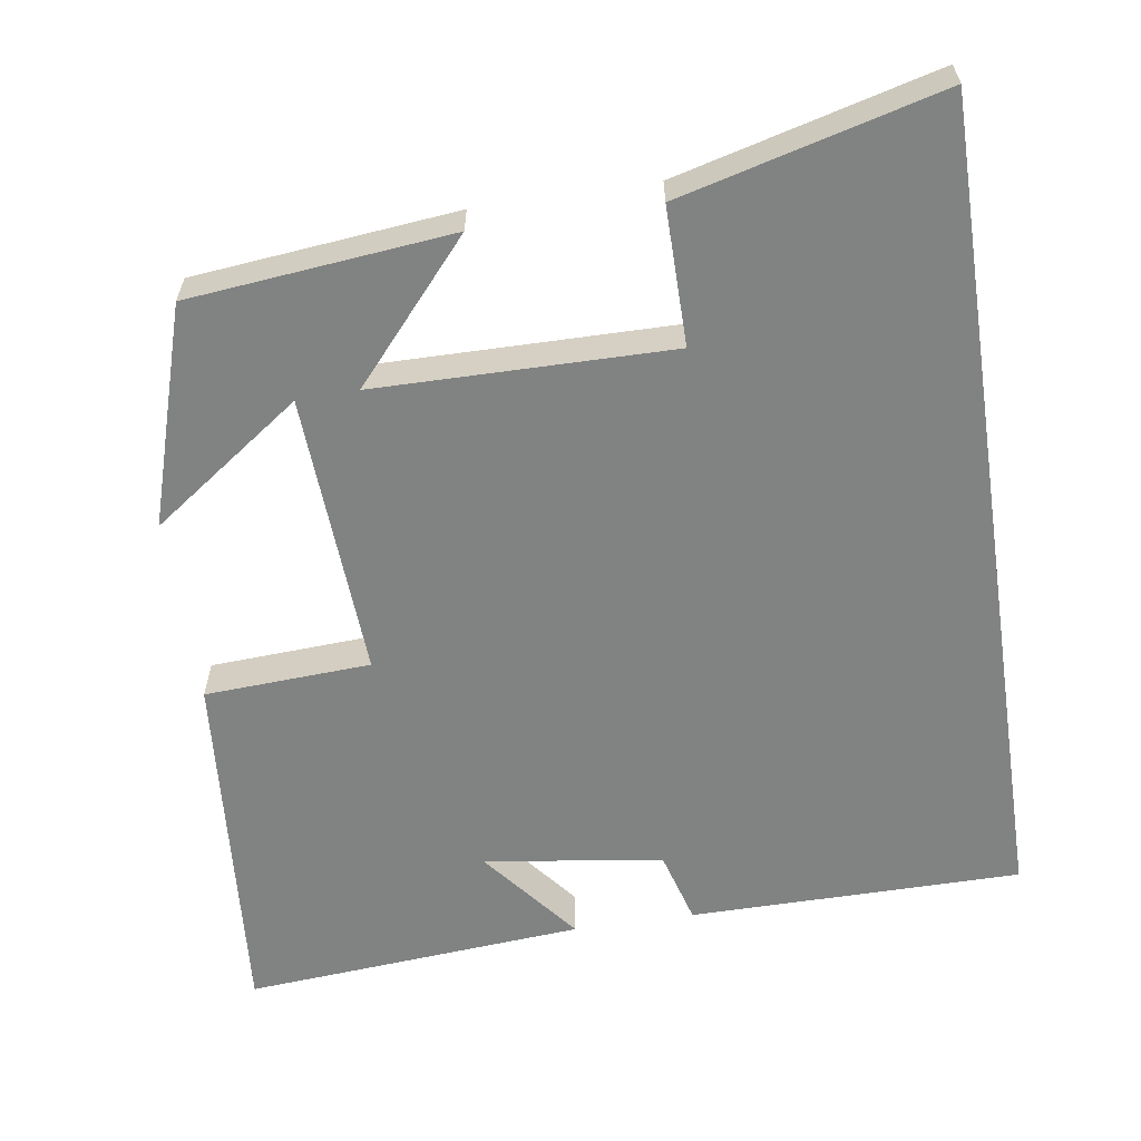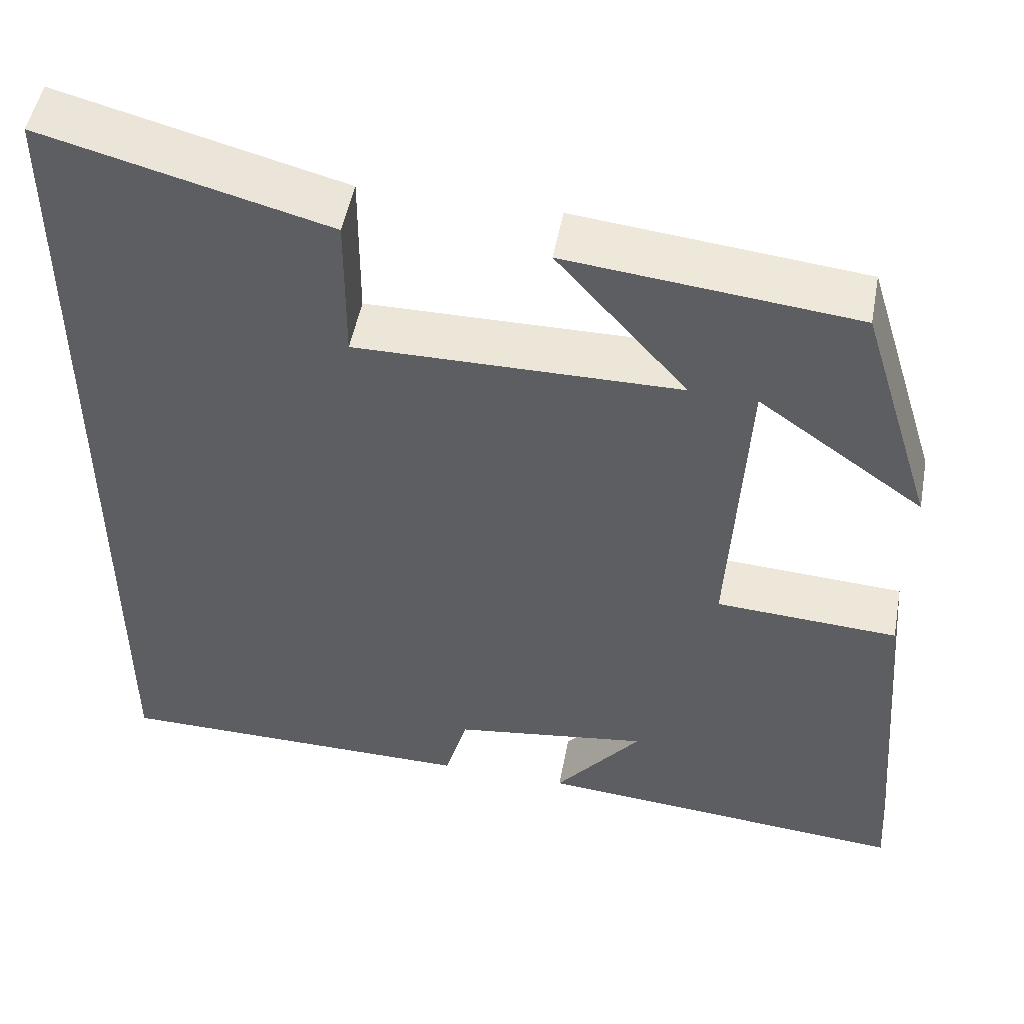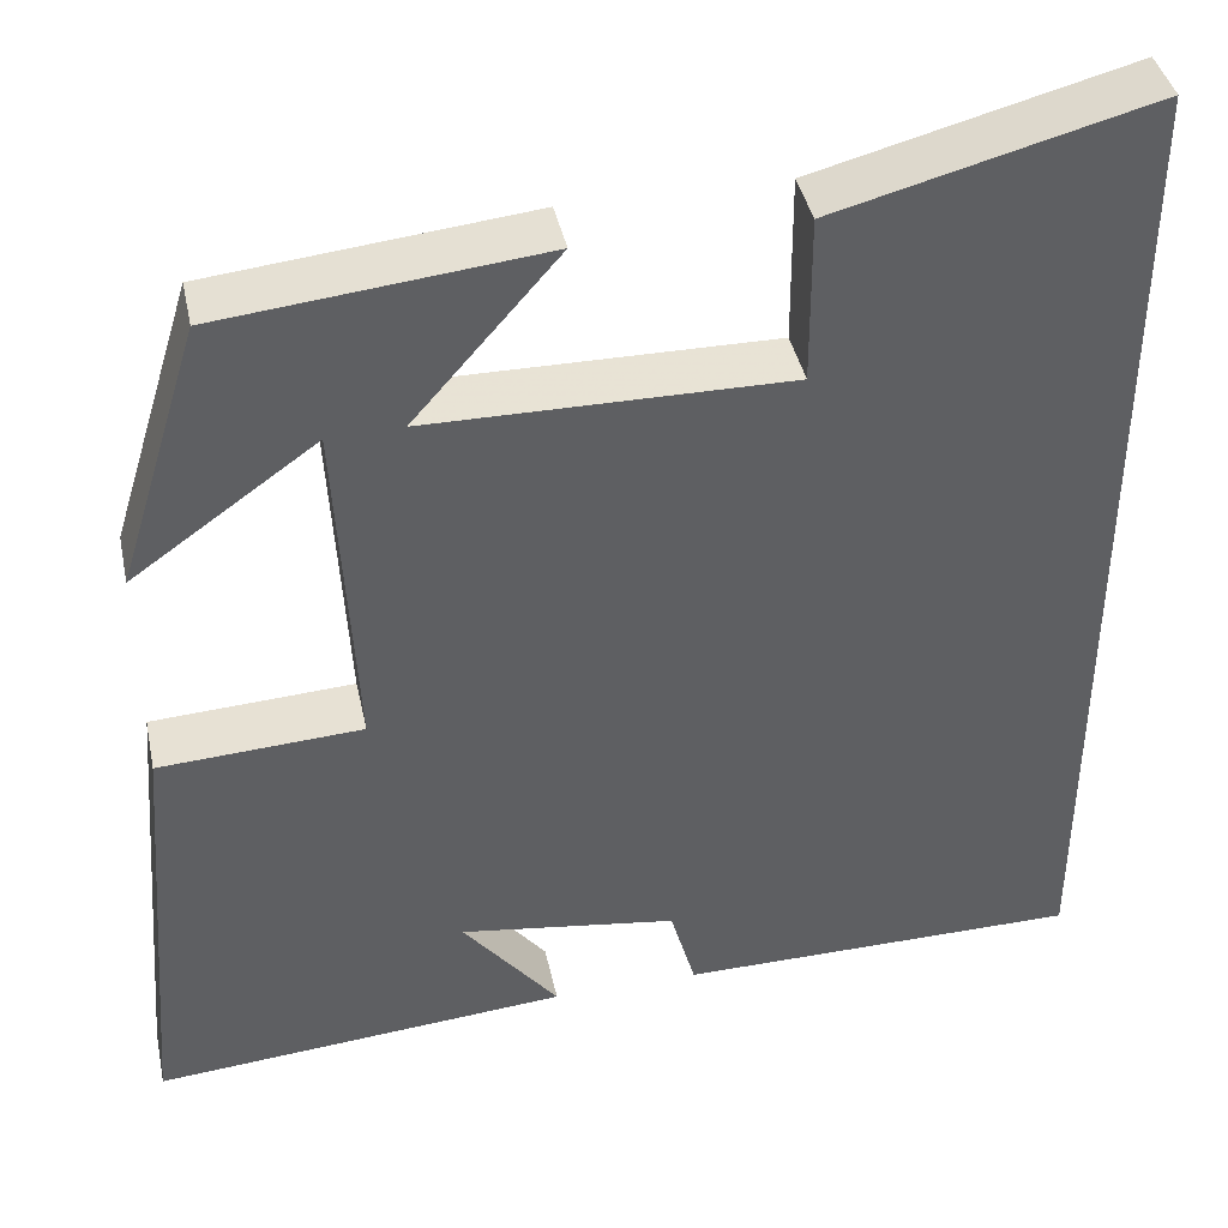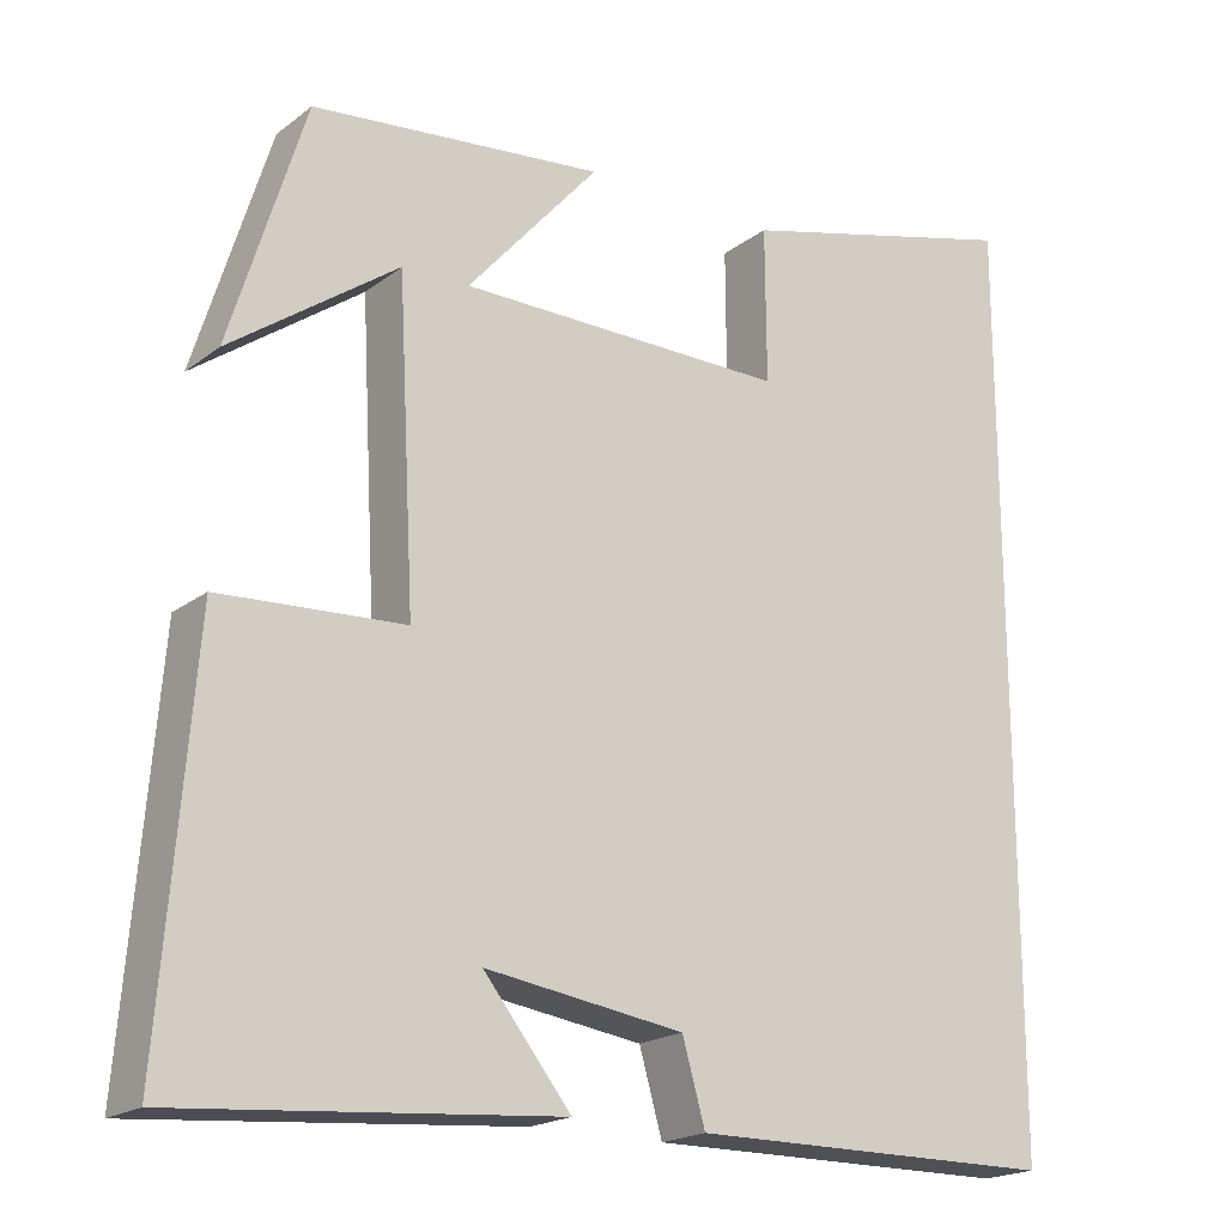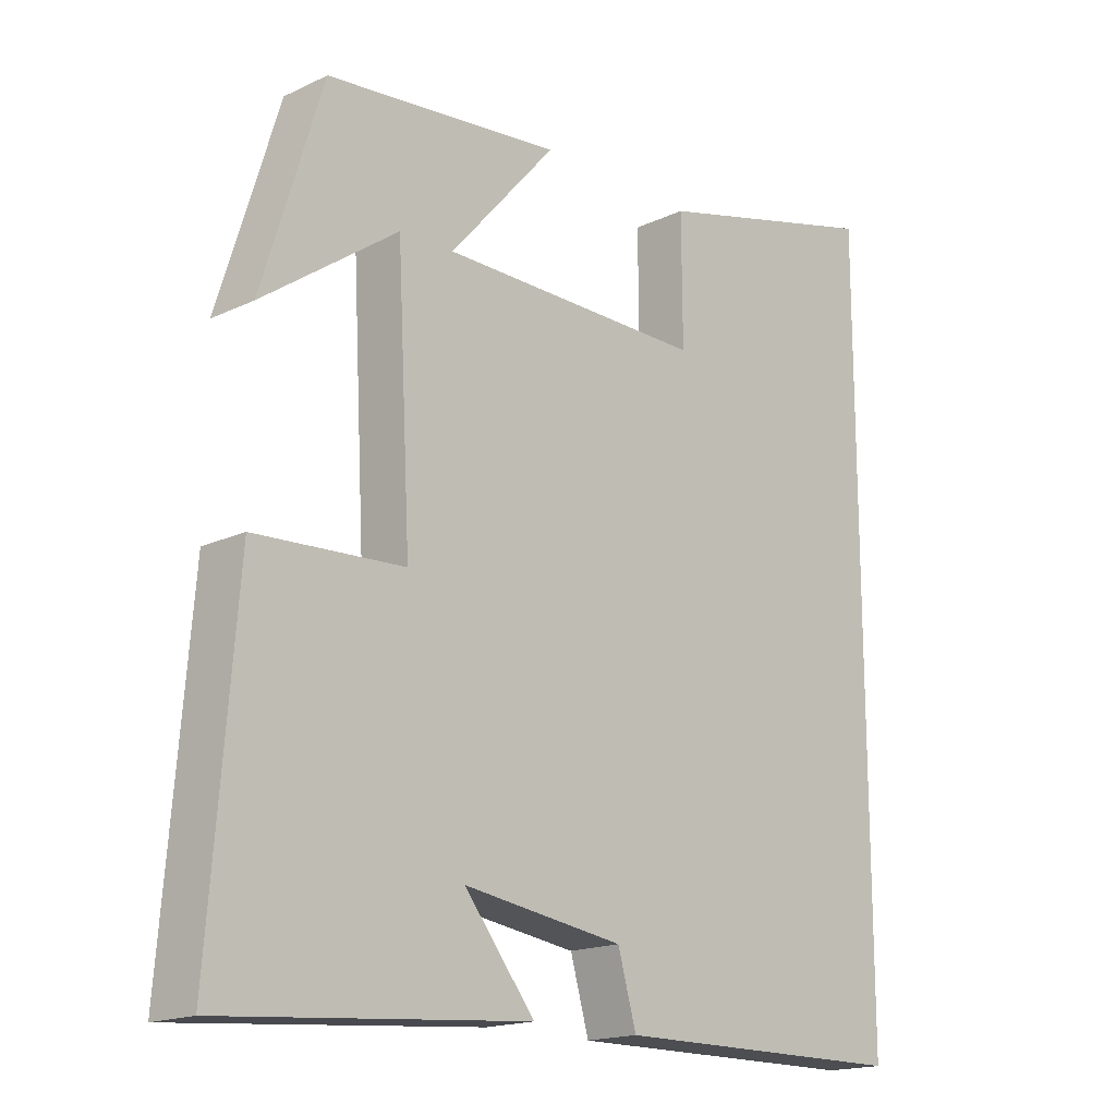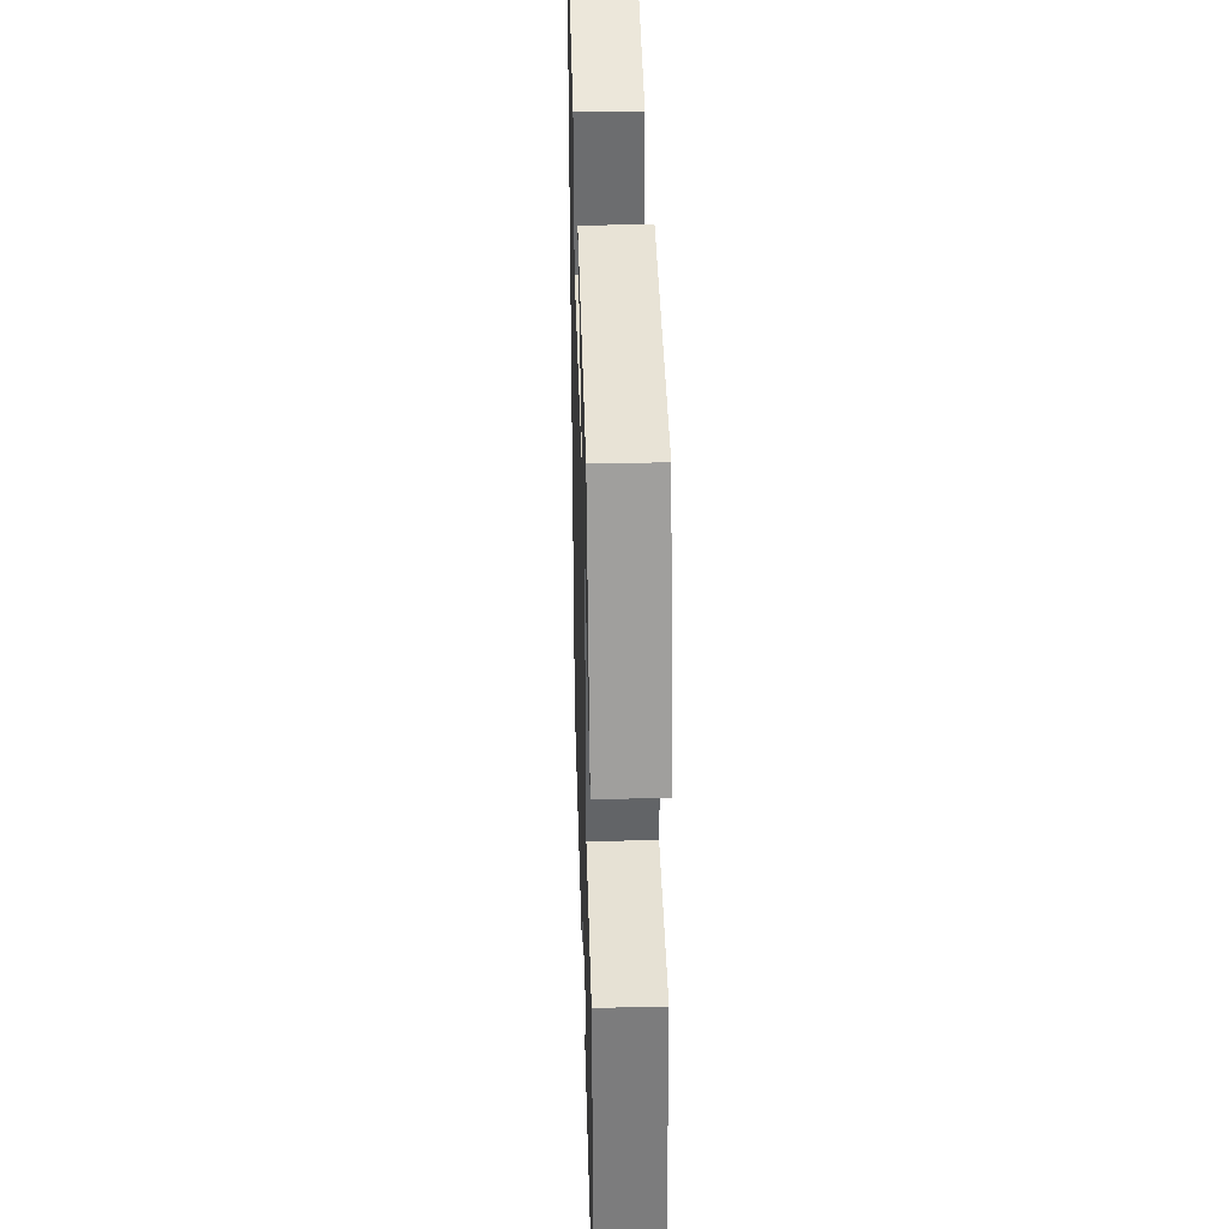
<metadata>
{"format":"obj","ext":"obj","renderer":"f3d","projection":"perspective","resolution":1024,"background":"white","views":[{"elev":-60.6,"azim":8.6,"up":"+Y"},{"elev":50.2,"azim":-169.5,"up":"+Z"},{"elev":40.8,"azim":-12.0,"up":"+Z"},{"elev":-19.4,"azim":-36.0,"up":"+Z"},{"elev":-17.2,"azim":-46.7,"up":"+Z"},{"elev":36.0,"azim":-91.7,"up":"+Z"}]}
</metadata>
<code>
v 0.5 0.07 0.588
v 0.5 0.07 -0.498
v 0.066 0.07 -0.5
v 0.039 0.07 -0.405
v -0.195 0.07 -0.371
v -0.092 0.07 -0.5
v -0.538 0.07 -0.536
v -0.5 0.07 -0.063
v -0.283 0.07 -0.051
v -0.303 0.07 0.321
v -0.5 0.07 0.181
v -0.412 0.07 0.465
v -0.069 0.07 0.5
v -0.224 0.07 0.323
v 0.162 0.07 0.319
v 0.161 0.07 0.5
v 0.5 0 0.588
v 0.5 0 -0.498
v 0.066 0 -0.5
v 0.039 0 -0.405
v -0.195 0 -0.371
v -0.092 0 -0.5
v -0.538 0 -0.536
v -0.5 0 -0.063
v -0.283 0 -0.051
v -0.303 0 0.321
v -0.5 0 0.181
v -0.412 0 0.465
v -0.069 0 0.5
v -0.224 0 0.323
v 0.162 0 0.319
v 0.161 0 0.5
f 15 16 1 2
f 14 15 2
f 12 13 14
f 10 11 12
f 10 12 14 2
f 7 8 9
f 5 6 7
f 5 7 9
f 4 5 9 10
f 2 3 4
f 2 4 10
f 18 17 32 31
f 18 31 30
f 30 29 28
f 28 27 26
f 18 30 28 26
f 25 24 23
f 23 22 21
f 25 23 21
f 26 25 21 20
f 20 19 18
f 26 20 18
f 1 17 18 2
f 2 18 19 3
f 3 19 20 4
f 4 20 21 5
f 5 21 22 6
f 6 22 23 7
f 7 23 24 8
f 8 24 25 9
f 9 25 26 10
f 10 26 27 11
f 11 27 28 12
f 12 28 29 13
f 13 29 30 14
f 14 30 31 15
f 15 31 32 16
f 16 32 17 1

</code>
